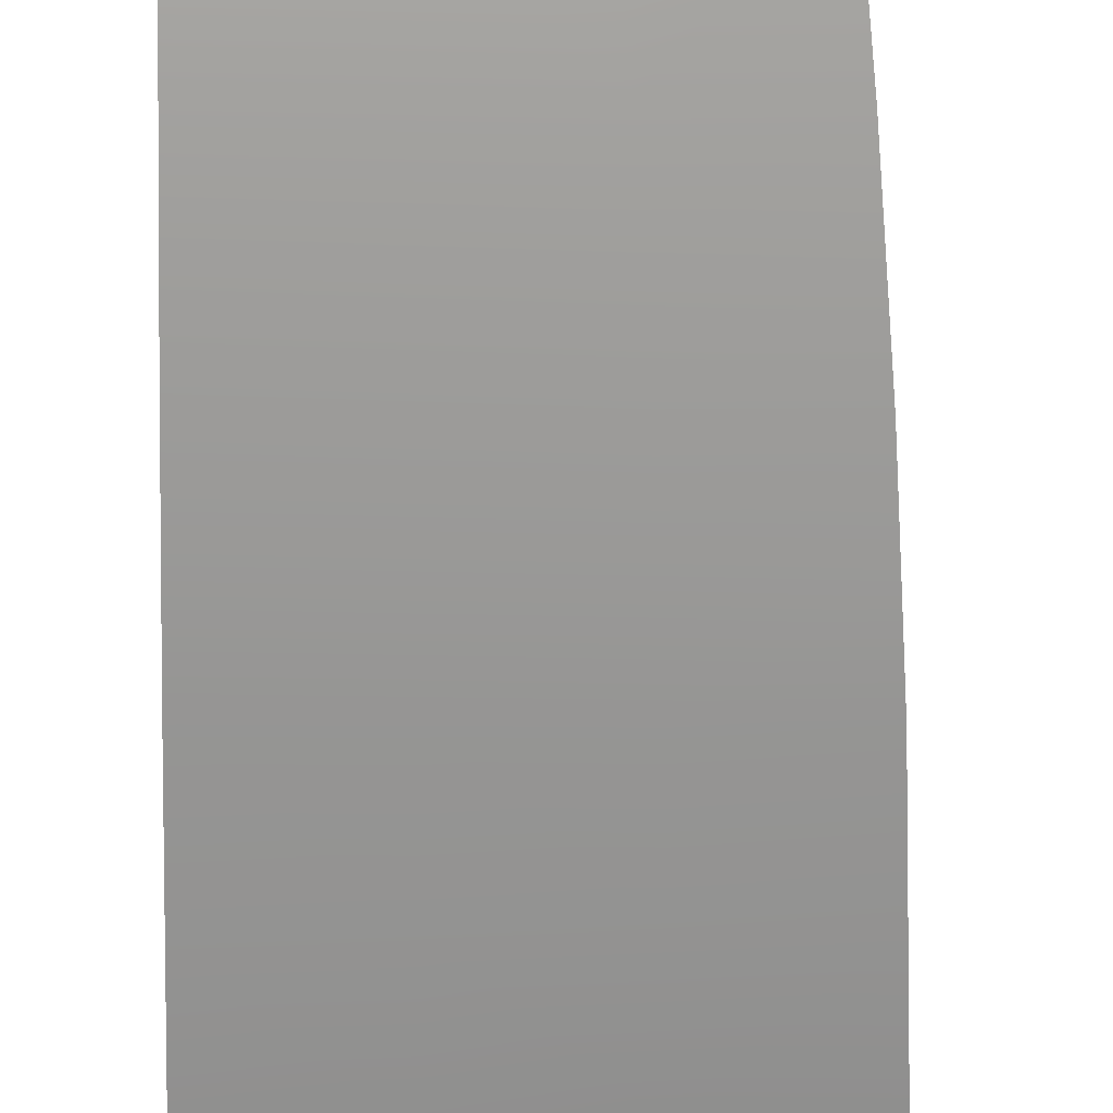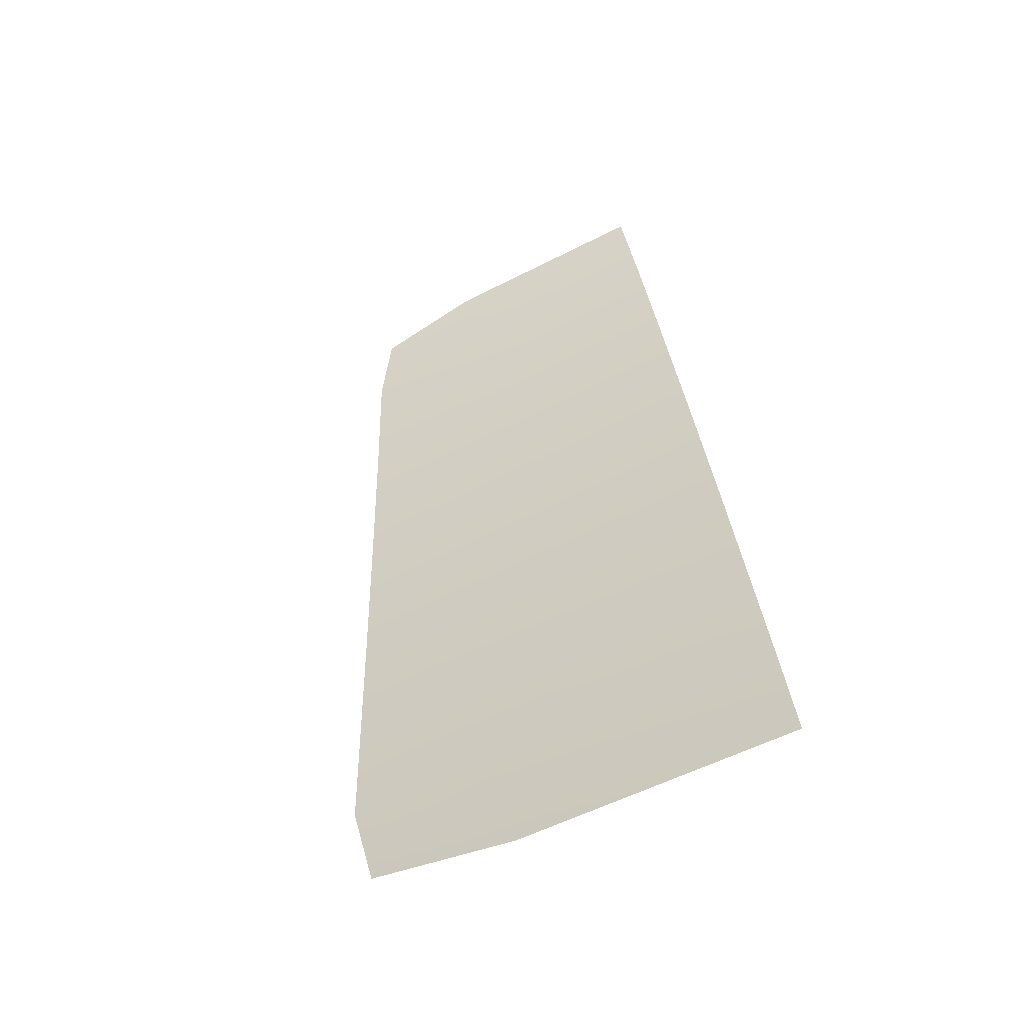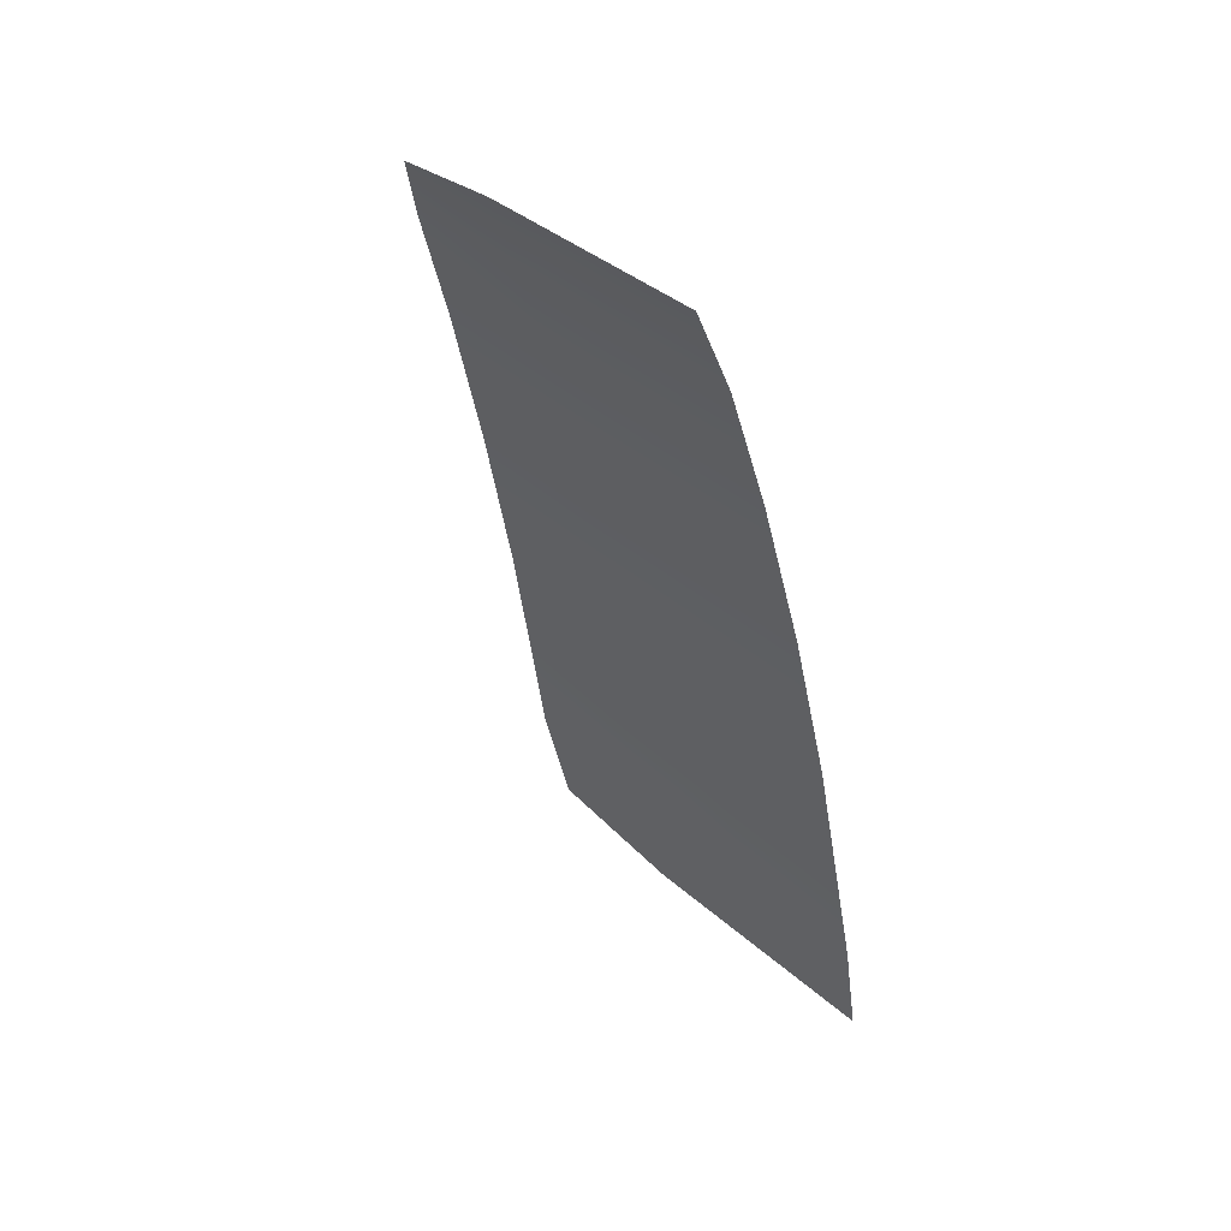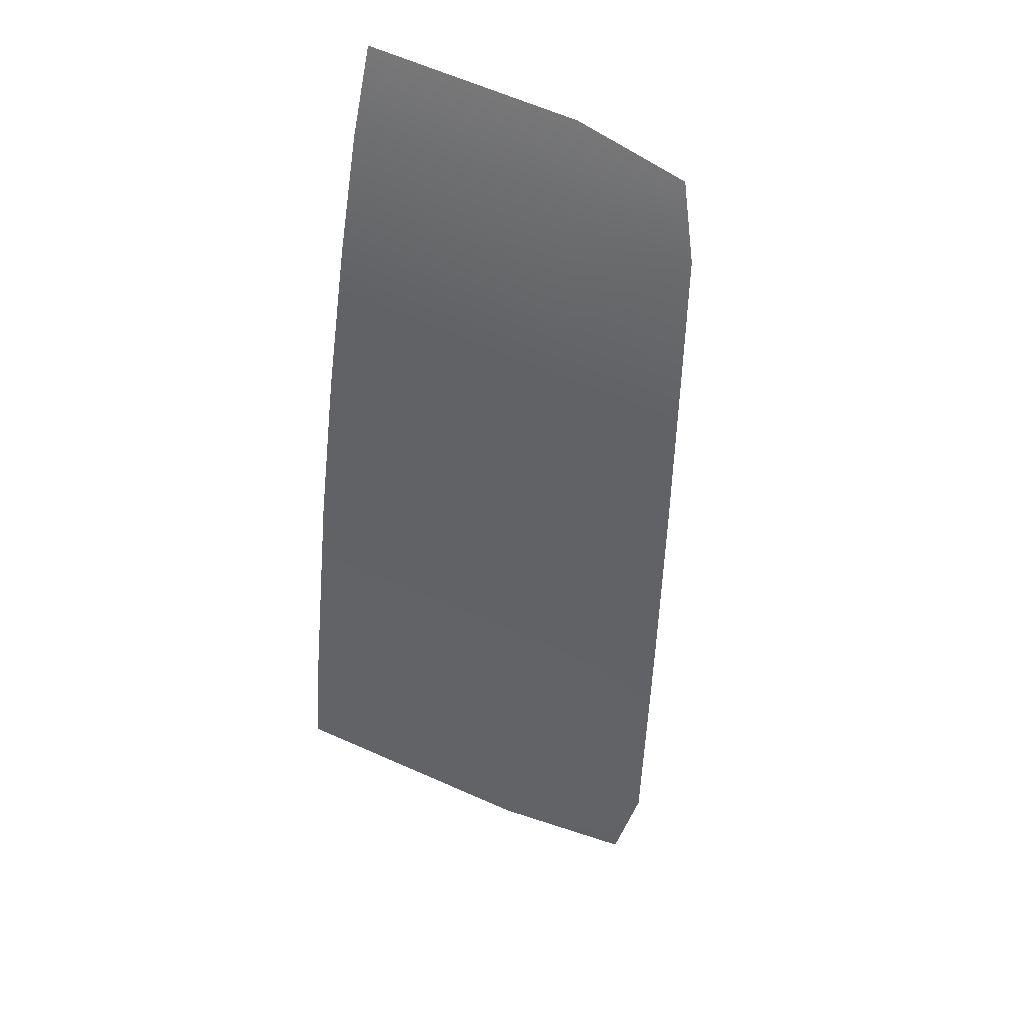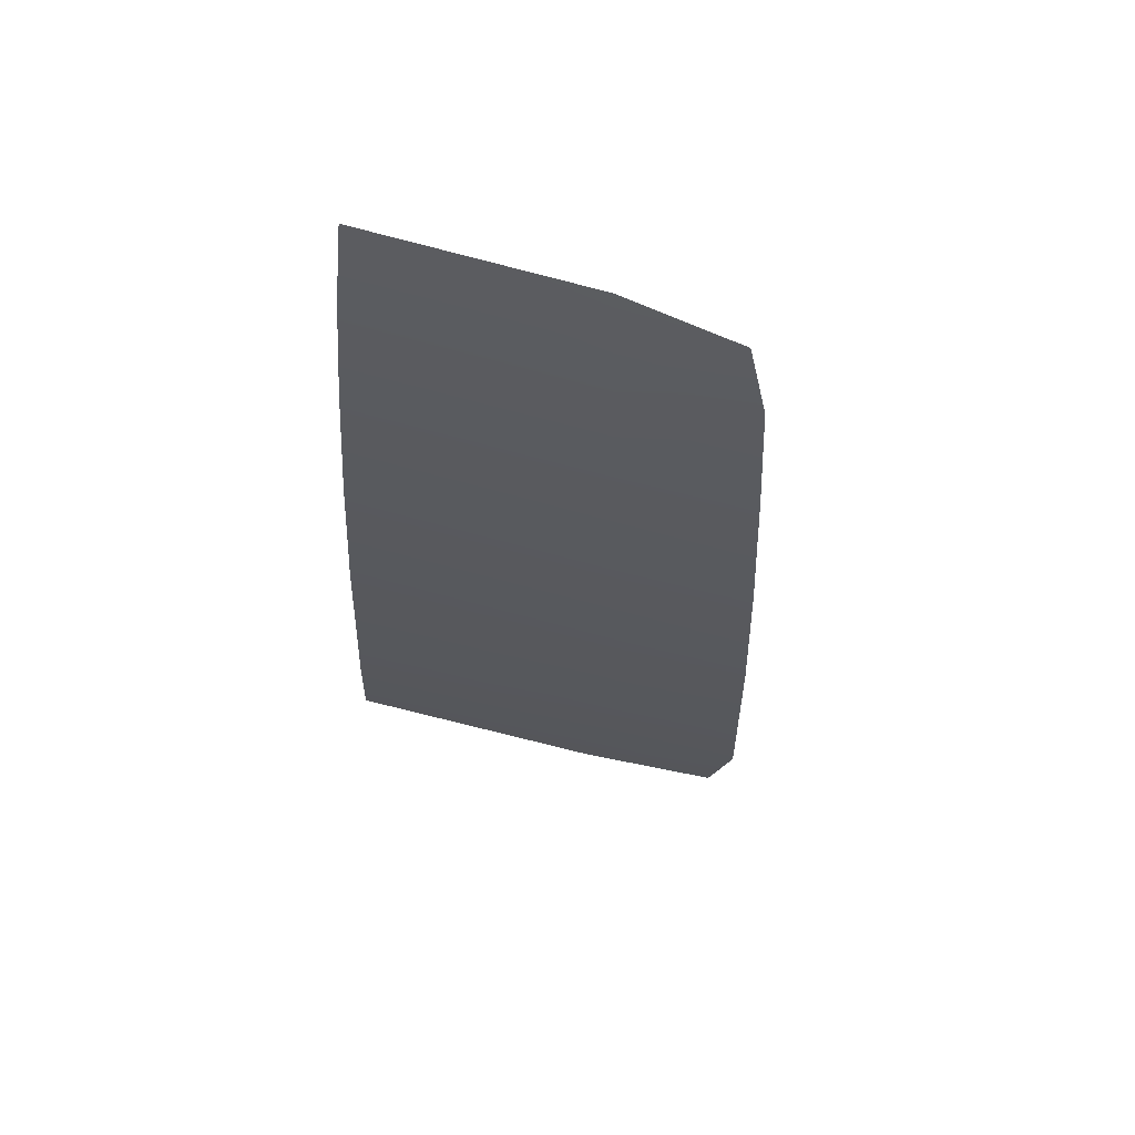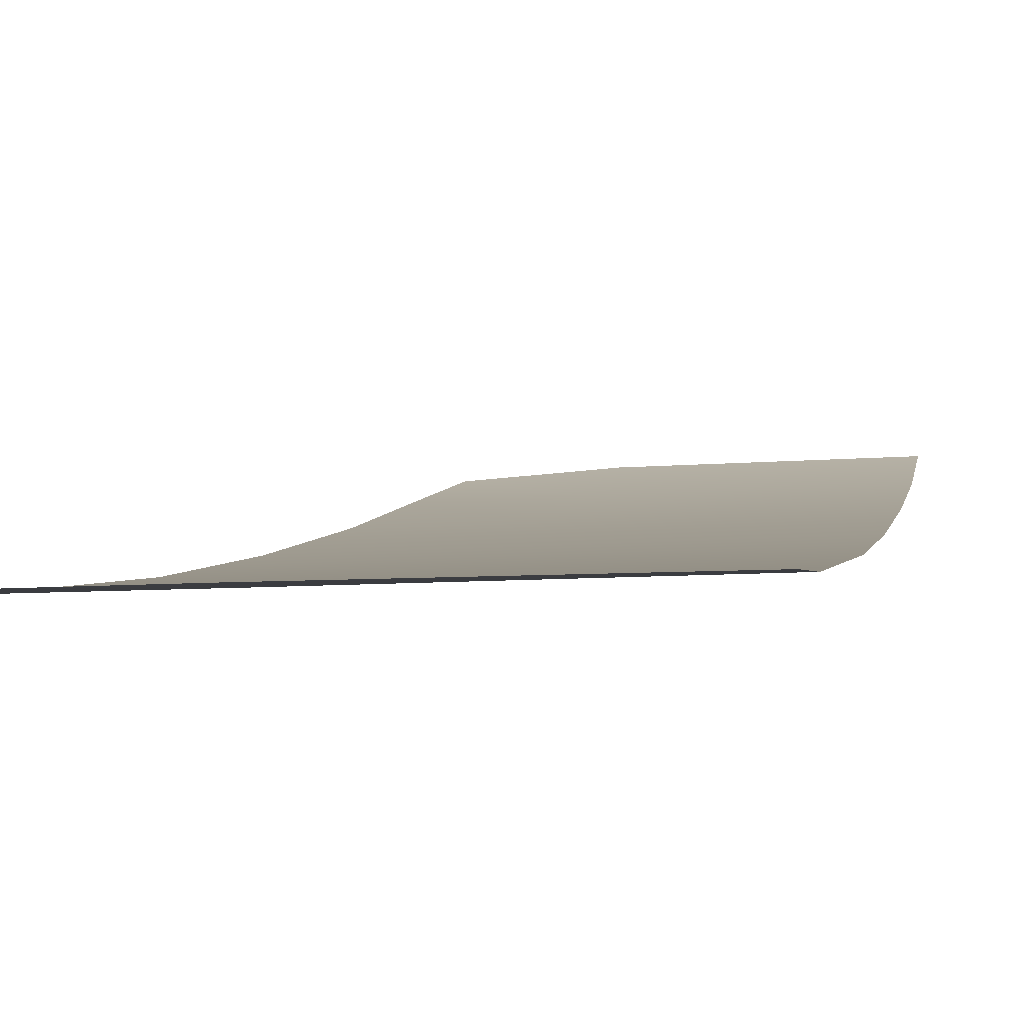
<metadata>
{"format":"obj","ext":"obj","renderer":"f3d","projection":"perspective","resolution":1024,"background":"white","views":[{"elev":-54.4,"azim":178.0,"up":"+Z"},{"elev":-69.0,"azim":26.3,"up":"+Y"},{"elev":39.0,"azim":47.0,"up":"+Y"},{"elev":55.5,"azim":-152.9,"up":"+Y"},{"elev":78.7,"azim":-165.1,"up":"+Y"},{"elev":-11.4,"azim":10.1,"up":"+Z"}]}
</metadata>
<code>
v  -117.7 84 -83.5
v  -109.4 78.1 -85.02
v  -118.3 78.2 -84.99
v  -105.3 114.4 -73.42
v  -106.1 108.8 -75.98
v  -112.9 113.3 -74.08
v  -114.5 108.8 -75.98
v  -99.87 52.18 -90.2
v  -90.8 59.36 -89.07
v  -90.83 51.83 -90.34
v  -99.52 89.73 -82.03
v  -90.69 95.11 -80.43
v  -90.7 89.7 -82.04
v  -100.1 77.99 -85.05
v  -90.72 83.78 -83.56
v  -90.74 77.87 -85.08
v  -97.97 114.4 -73.41
v  -100.6 60.09 -88.89
v  -90.77 68.62 -87.07
v  -108.9 52.53 -90.06
v  -119.7 61.35 -88.56
v  -110.5 60.82 -88.72
v  -98.39 108.8 -75.97
v  -107.2 100.6 -78.79
v  -119 69.77 -86.78
v  -116.4 95.22 -80.4
v  -108.3 89.77 -82.02
v  -117.1 89.8 -82.01
v  -115.7 100.6 -78.78
v  -108.9 83.93 -83.52
v  -99.22 95.14 -80.42
v  -90.67 100.5 -78.82
v  -99.79 83.86 -83.54
v  -100.3 69.04 -86.97
v  -109.9 69.46 -86.87
v  -107.8 95.18 -80.41
v  -90.62 114.4 -73.41
v  -90.64 108.8 -75.96
v  -98.92 100.6 -78.8
v  -118.5 54.54 -89.64
g J725_304H_L_DTaSI_J725_304H_L
f 1 2 3
f 4 5 6
f 6 5 7
f 8 9 10
f 11 12 13
f 14 15 16
f 17 5 4
f 18 19 9
f 20 21 22
f 23 24 5
f 25 22 21
f 26 27 28
f 7 24 29
f 28 30 1
f 31 32 12
f 33 13 15
f 34 16 19
f 3 35 25
f 29 36 26
f 20 18 8
f 27 31 11
f 2 33 14
f 37 23 17
f 22 34 18
f 38 39 23
f 36 39 31
f 30 11 33
f 35 14 34
f 30 2 1
f 18 9 8
f 31 12 11
f 33 15 14
f 23 5 17
f 34 19 18
f 40 21 20
f 39 24 23
f 35 22 25
f 36 27 26
f 5 24 7
f 27 30 28
f 39 32 31
f 11 13 33
f 14 16 34
f 2 35 3
f 24 36 29
f 22 18 20
f 36 31 27
f 30 33 2
f 38 23 37
f 35 34 22
f 32 39 38
f 24 39 36
f 27 11 30
f 2 14 35

</code>
